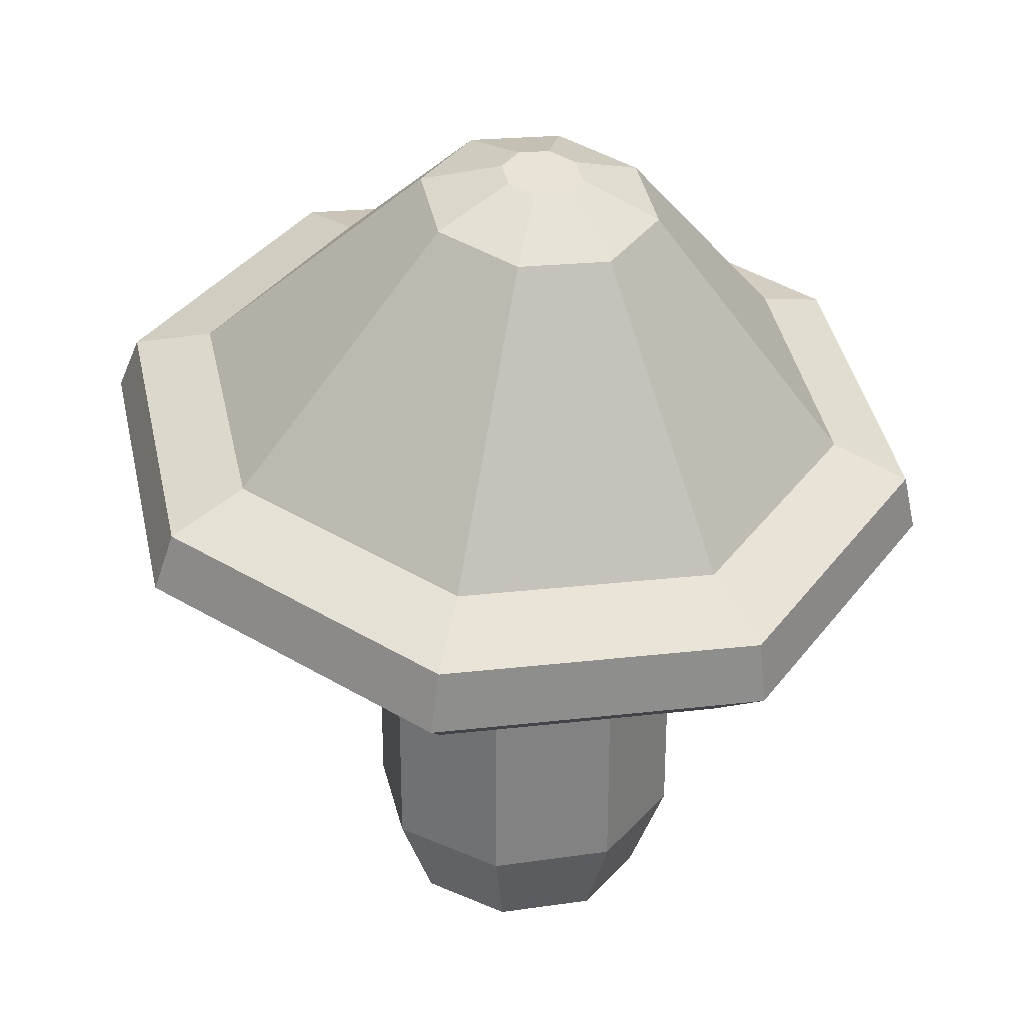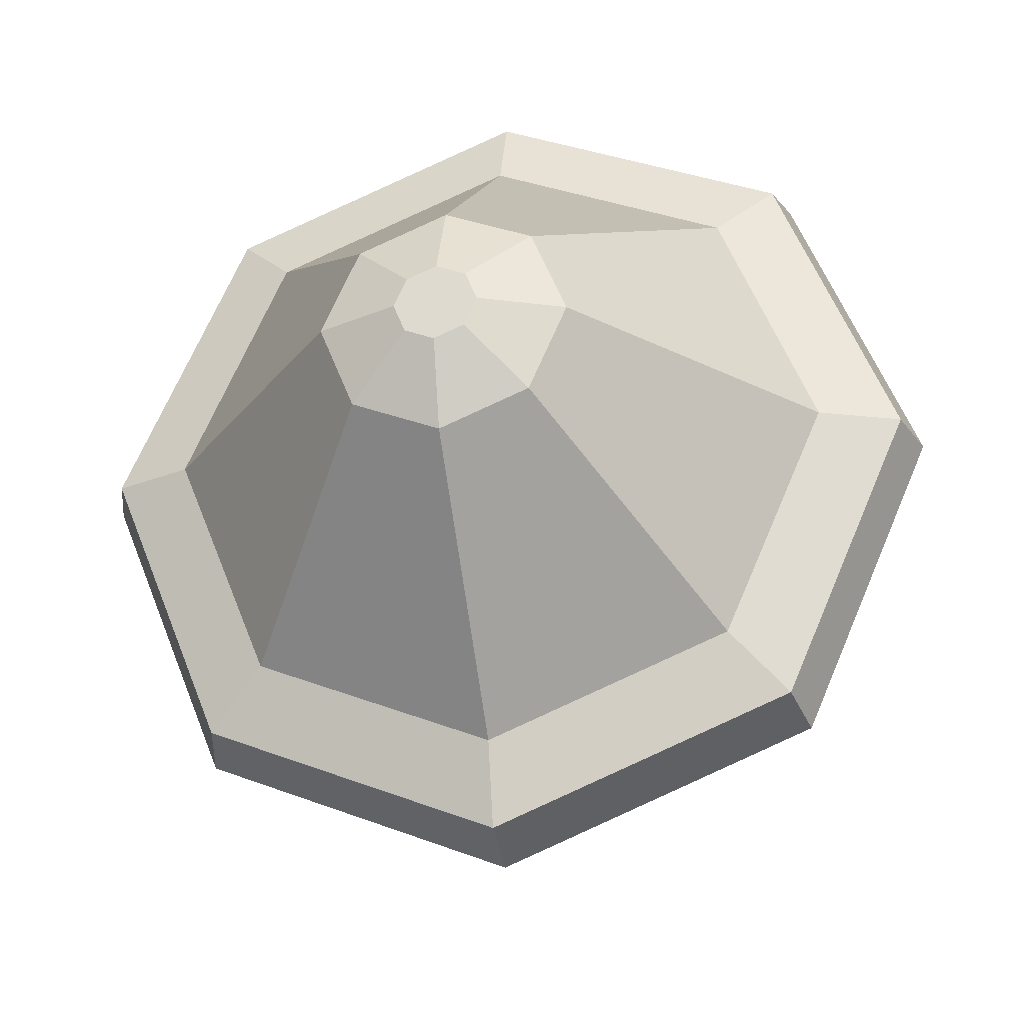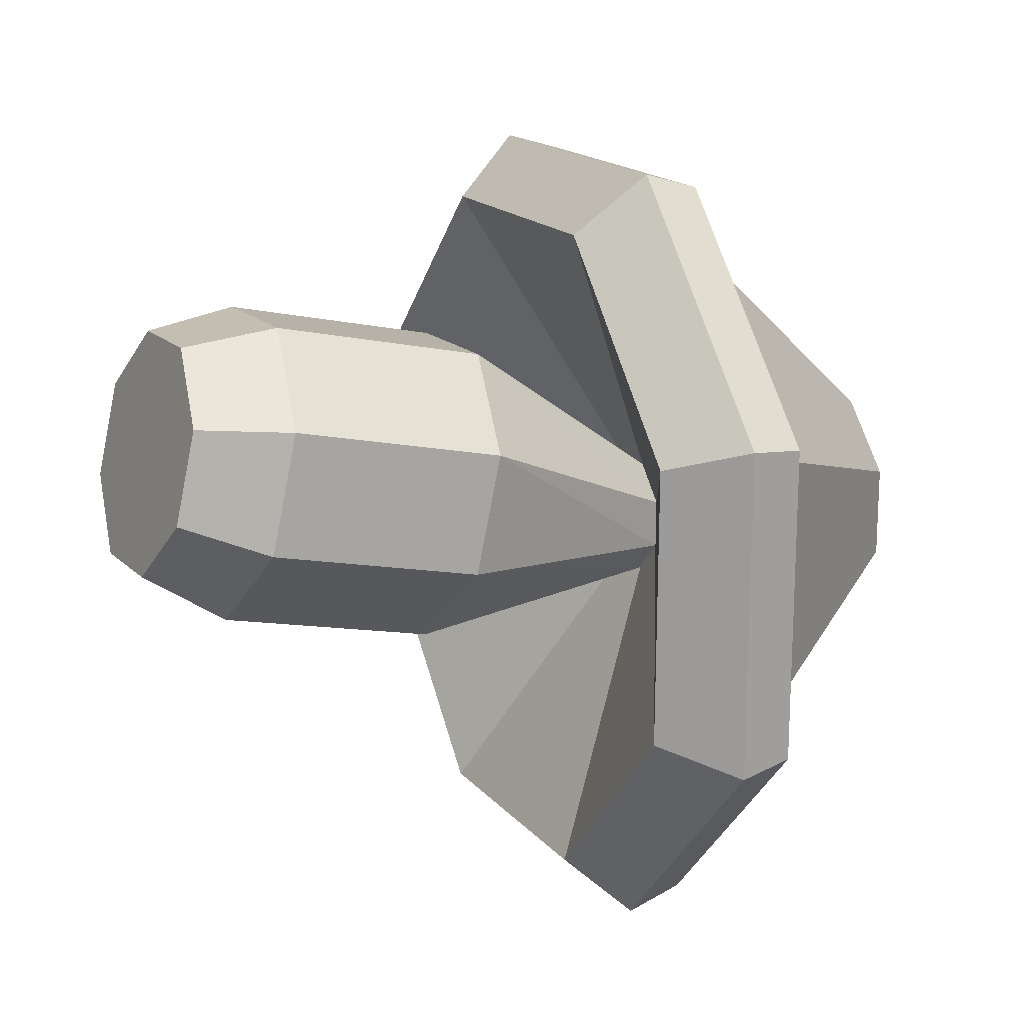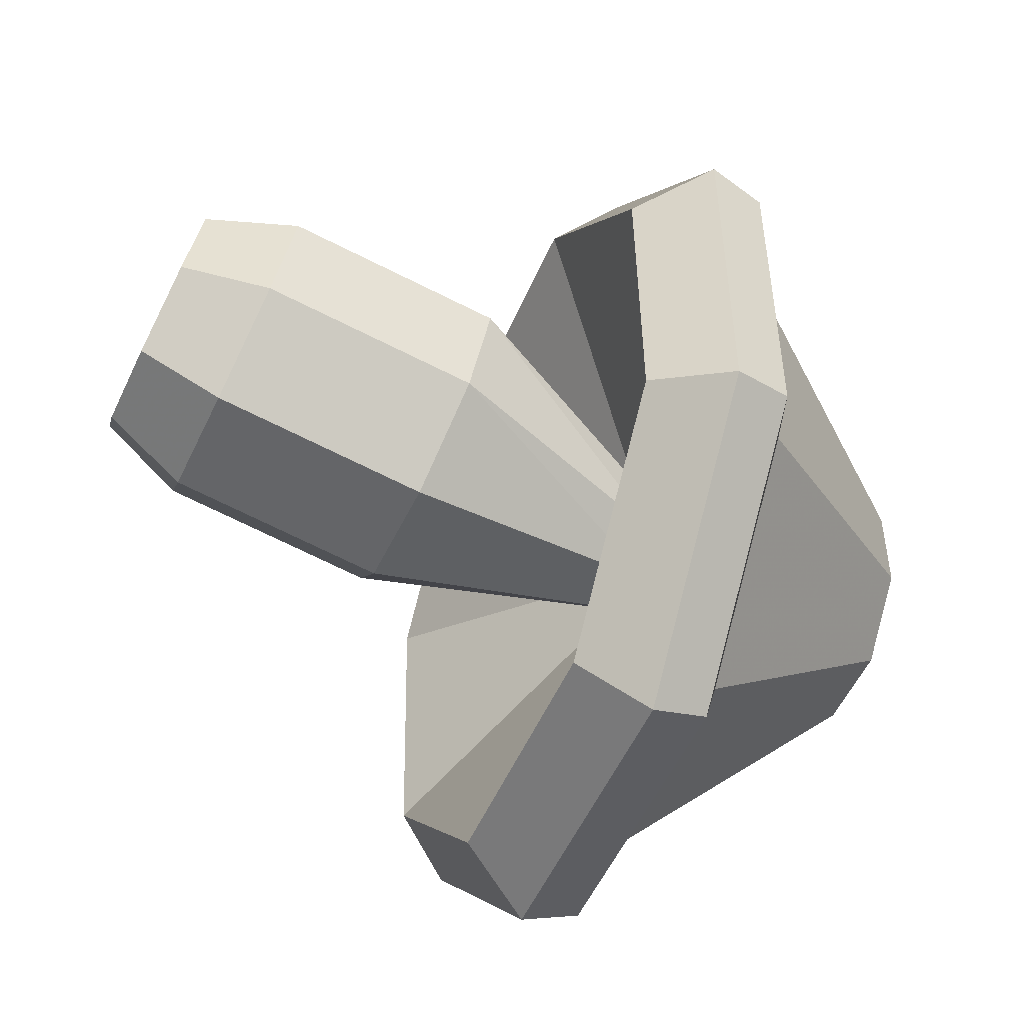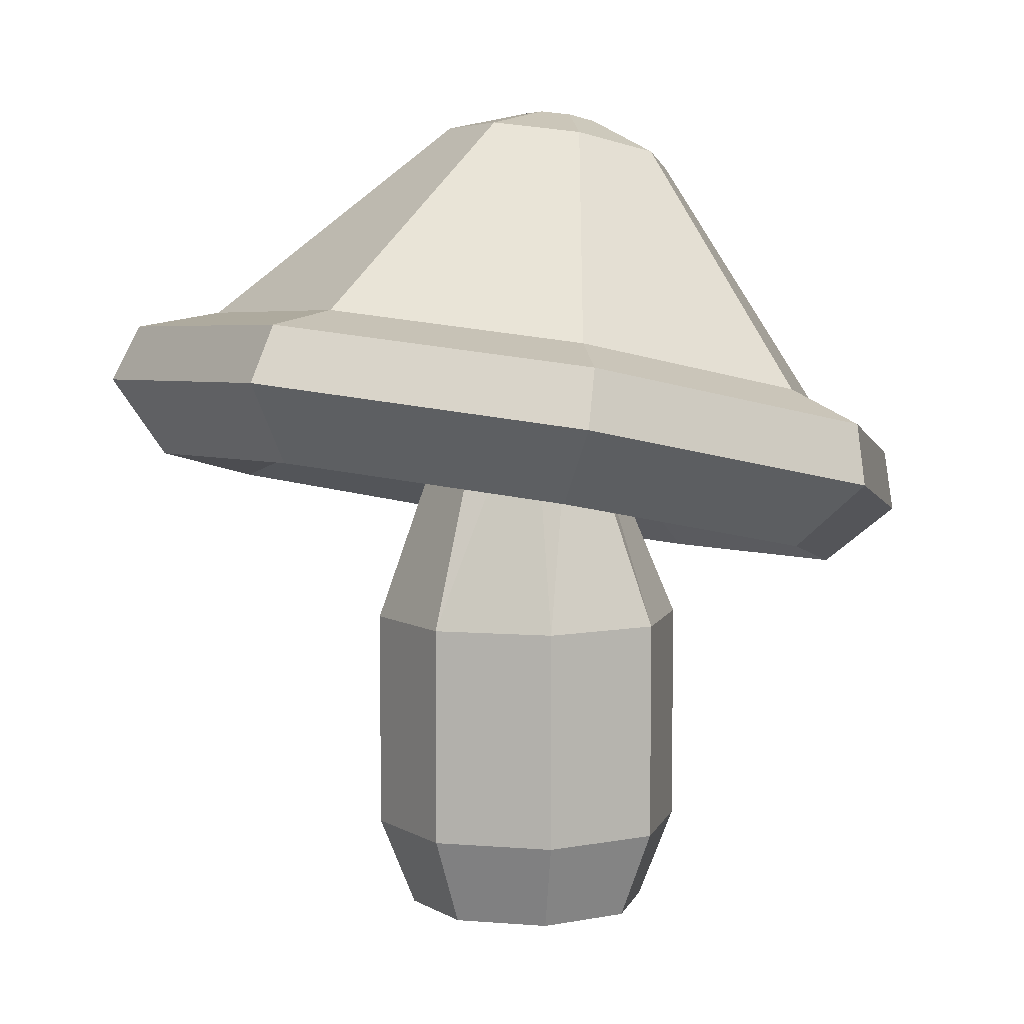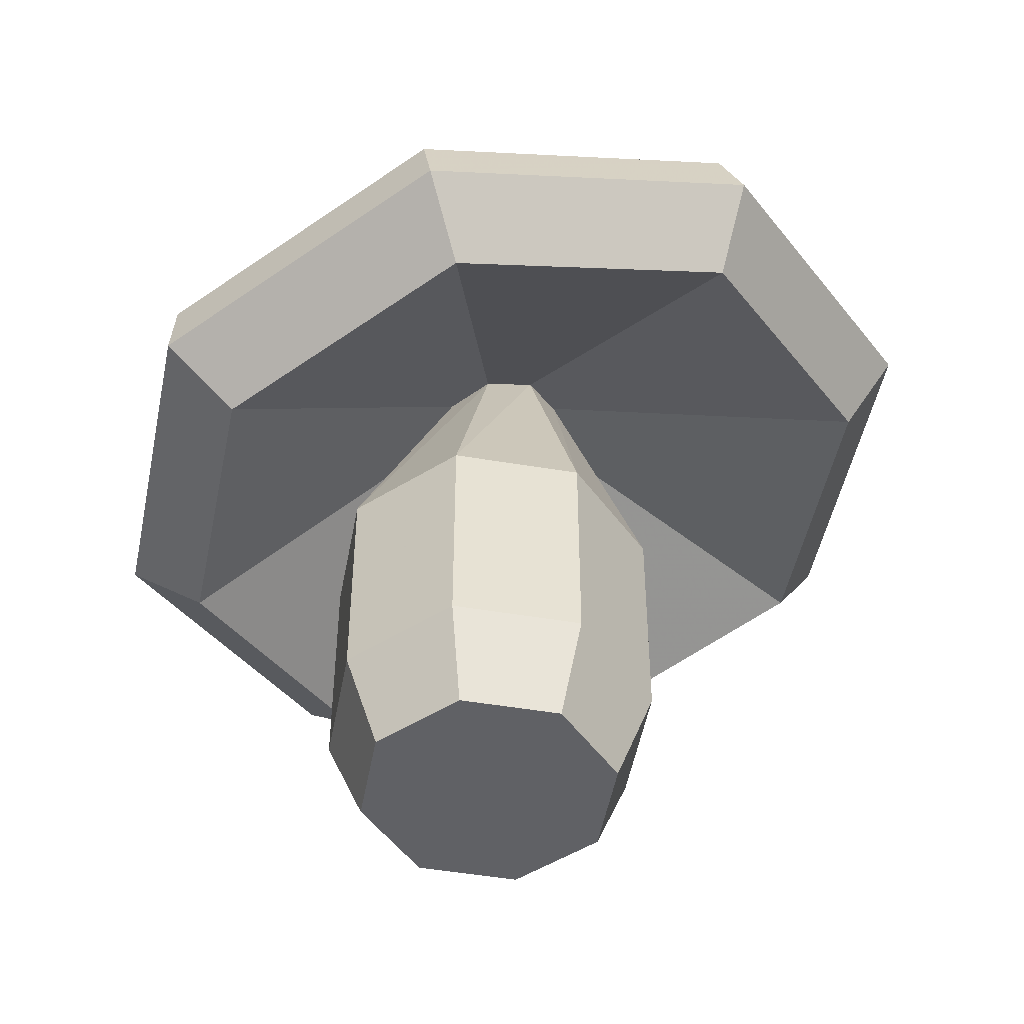
<metadata>
{"format":"obj","ext":"obj","renderer":"f3d","projection":"perspective","resolution":1024,"background":"white","views":[{"elev":29.6,"azim":-169.6,"up":"+Z"},{"elev":64.2,"azim":-43.8,"up":"+Z"},{"elev":-10.2,"azim":-119.3,"up":"+Y"},{"elev":-73.2,"azim":-116.2,"up":"+Y"},{"elev":6.2,"azim":81.7,"up":"+Z"},{"elev":-49.9,"azim":-78.0,"up":"+Z"}]}
</metadata>
<code>
o Cylinder02
v 0.2283 -0.001328 -0.8704
v 0.1607 0.1618 -0.8704
v 0.208 0.2092 -0.7037
v 0.2952 -0.001328 -0.7037
v -0.002498 0.2294 -0.8704
v -0.002498 0.2964 -0.7037
v -0.1657 0.1618 -0.8704
v -0.213 0.2092 -0.7037
v -0.2333 -0.001328 -0.8704
v -0.3002 -0.001328 -0.7037
v -0.1657 -0.1645 -0.8704
v -0.213 -0.2119 -0.7037
v -0.002498 -0.2321 -0.8704
v -0.002498 -0.2991 -0.7037
v 0.1607 -0.1645 -0.8704
v 0.208 -0.2119 -0.7037
v 0.002474 0.1281 0.6893
v -0.04936 0.1484 0.6796
v -0.1012 0.126 0.6774
v 0.002474 0.02537 0.7074
v -0.1227 0.07423 0.684
v -0.1012 0.02328 0.6955
v -0.04936 0.003041 0.7052
v 0.02394 0.0772 0.7008
v 0.208 0.2092 -0.2893
v 0.2952 -0.001328 -0.2893
v -0.002498 0.2964 -0.2893
v -0.213 0.2092 -0.2893
v -0.3002 -0.001328 -0.2893
v -0.213 -0.2119 -0.2893
v -0.002498 -0.2991 -0.2893
v 0.208 -0.2119 -0.2893
v 0.09219 0.0695 0.1827
v 0.1261 -0.01094 0.2009
v 0.01036 0.1014 0.1674
v -0.07146 0.06619 0.164
v -0.1053 -0.01562 0.1744
v -0.07146 -0.09606 0.1926
v 0.01036 -0.128 0.2079
v 0.09219 -0.09275 0.2114
v 0.5121 0.4177 -0.09943
v 0.7073 -0.04543 0.005334
v 0.04099 0.6017 -0.1876
v -0.4302 0.3987 -0.2076
v -0.6253 -0.0724 -0.1476
v -0.4302 -0.5356 -0.04283
v 0.04099 -0.7195 0.04536
v 0.5121 -0.5165 0.06531
v 0.5827 0.5253 0.01762
v 0.8131 -0.02146 0.1413
v 0.02653 0.7425 -0.08648
v -0.5297 0.5028 -0.11
v -0.76 -0.05329 -0.03923
v -0.5297 -0.6001 0.08444
v 0.02653 -0.8172 0.1885
v 0.5827 -0.5776 0.2121
v 0.5463 0.5202 0.1259
v 0.7669 -0.003288 0.2443
v 0.01388 0.7281 0.02628
v -0.5186 0.4986 0.003732
v -0.7391 -0.03376 0.07151
v -0.5186 -0.5572 0.1899
v 0.01388 -0.7651 0.2896
v 0.5463 -0.5357 0.3121
v 0.4374 0.4252 0.1834
v 0.6154 0.002815 0.2789
v 0.007813 0.5929 0.103
v -0.4218 0.4078 0.08482
v -0.5997 -0.02177 0.1395
v -0.4218 -0.4441 0.235
v 0.007813 -0.6119 0.3154
v 0.4374 -0.4267 0.3336
v 0.1119 0.2223 0.6271
v 0.176 0.07027 0.6615
v -0.04273 0.2827 0.5981
v -0.1974 0.2161 0.5916
v -0.2615 0.06141 0.6113
v -0.1974 -0.09065 0.6457
v -0.04273 -0.151 0.6746
v 0.1119 -0.08439 0.6812
f 1 2 3 4
f 2 5 6 3
f 5 7 8 6
f 7 9 10 8
f 9 11 12 10
f 11 13 14 12
f 13 15 16 14
f 15 1 4 16
f 9 1 13 11
f 5 1 9 7
f 2 1 5
f 13 1 15
f 17 18 19 20
f 19 21 22 20
f 22 23 20
f 24 17 20
f 4 3 25 26
f 3 6 27 25
f 6 8 28 27
f 8 10 29 28
f 10 12 30 29
f 12 14 31 30
f 14 16 32 31
f 16 4 26 32
f 26 25 33 34
f 25 27 35 33
f 27 28 36 35
f 28 29 37 36
f 29 30 38 37
f 30 31 39 38
f 31 32 40 39
f 32 26 34 40
f 34 33 41 42
f 33 35 43 41
f 35 36 44 43
f 36 37 45 44
f 37 38 46 45
f 38 39 47 46
f 39 40 48 47
f 40 34 42 48
f 42 41 49 50
f 41 43 51 49
f 43 44 52 51
f 44 45 53 52
f 45 46 54 53
f 46 47 55 54
f 47 48 56 55
f 48 42 50 56
f 50 49 57 58
f 49 51 59 57
f 51 52 60 59
f 52 53 61 60
f 53 54 62 61
f 54 55 63 62
f 55 56 64 63
f 56 50 58 64
f 58 57 65 66
f 57 59 67 65
f 59 60 68 67
f 60 61 69 68
f 61 62 70 69
f 62 63 71 70
f 63 64 72 71
f 64 58 66 72
f 66 65 73 74
f 65 67 75 73
f 67 68 76 75
f 68 69 77 76
f 69 70 78 77
f 70 71 79 78
f 71 72 80 79
f 72 66 74 80
f 74 73 17 24
f 73 75 18 17
f 75 76 19 18
f 76 77 21 19
f 77 78 22 21
f 78 79 23 22
f 79 80 20 23
f 80 74 24 20

</code>
